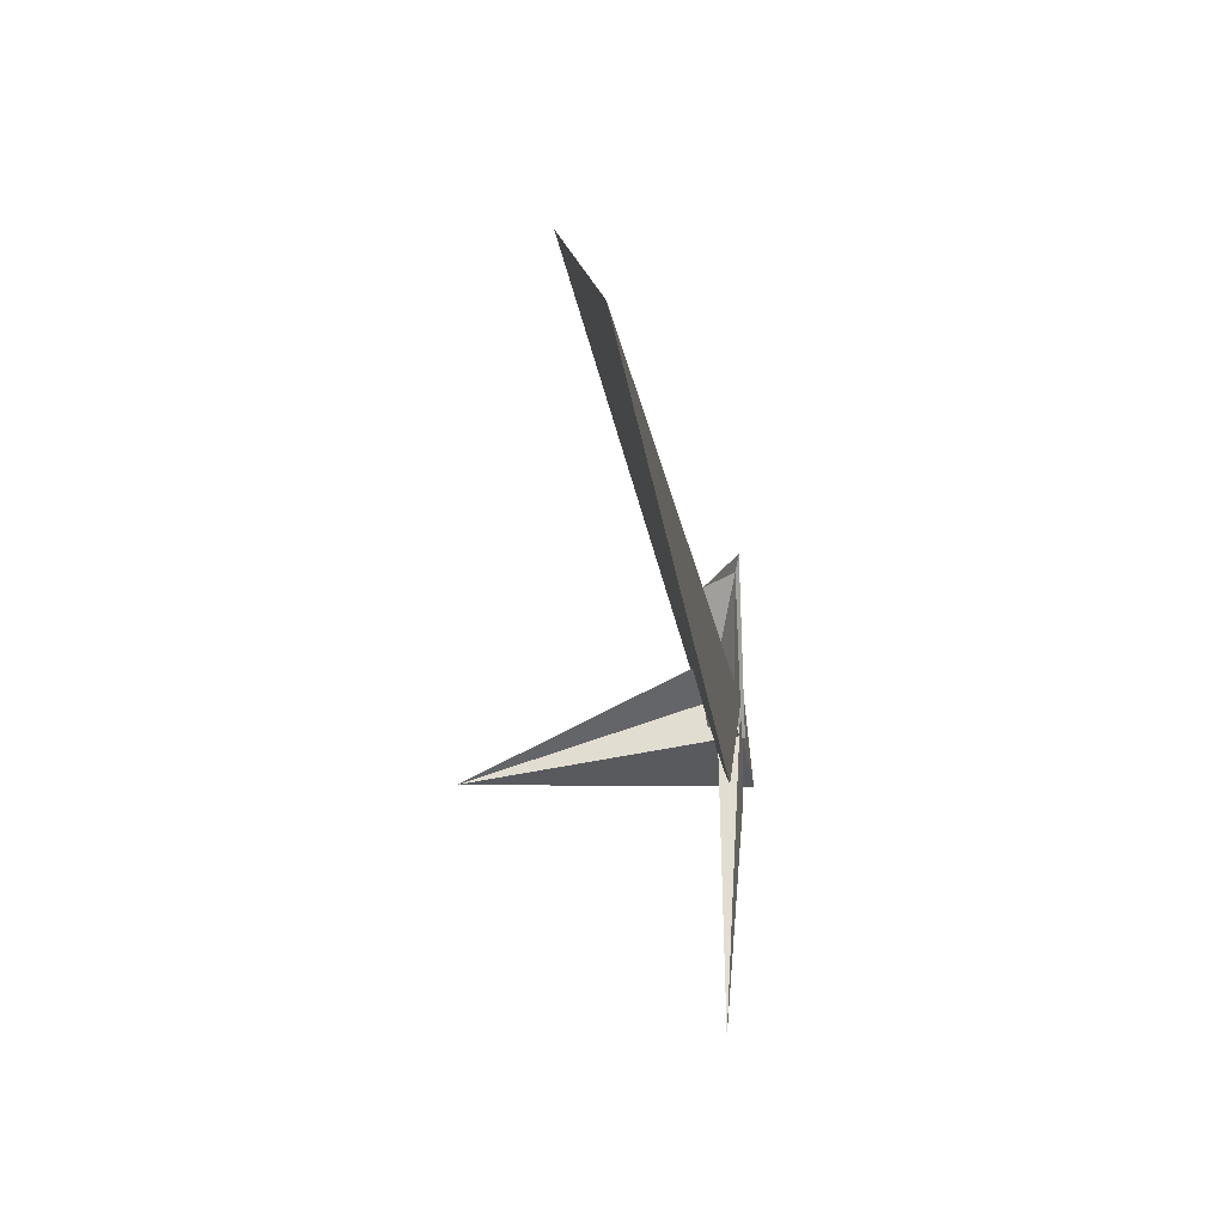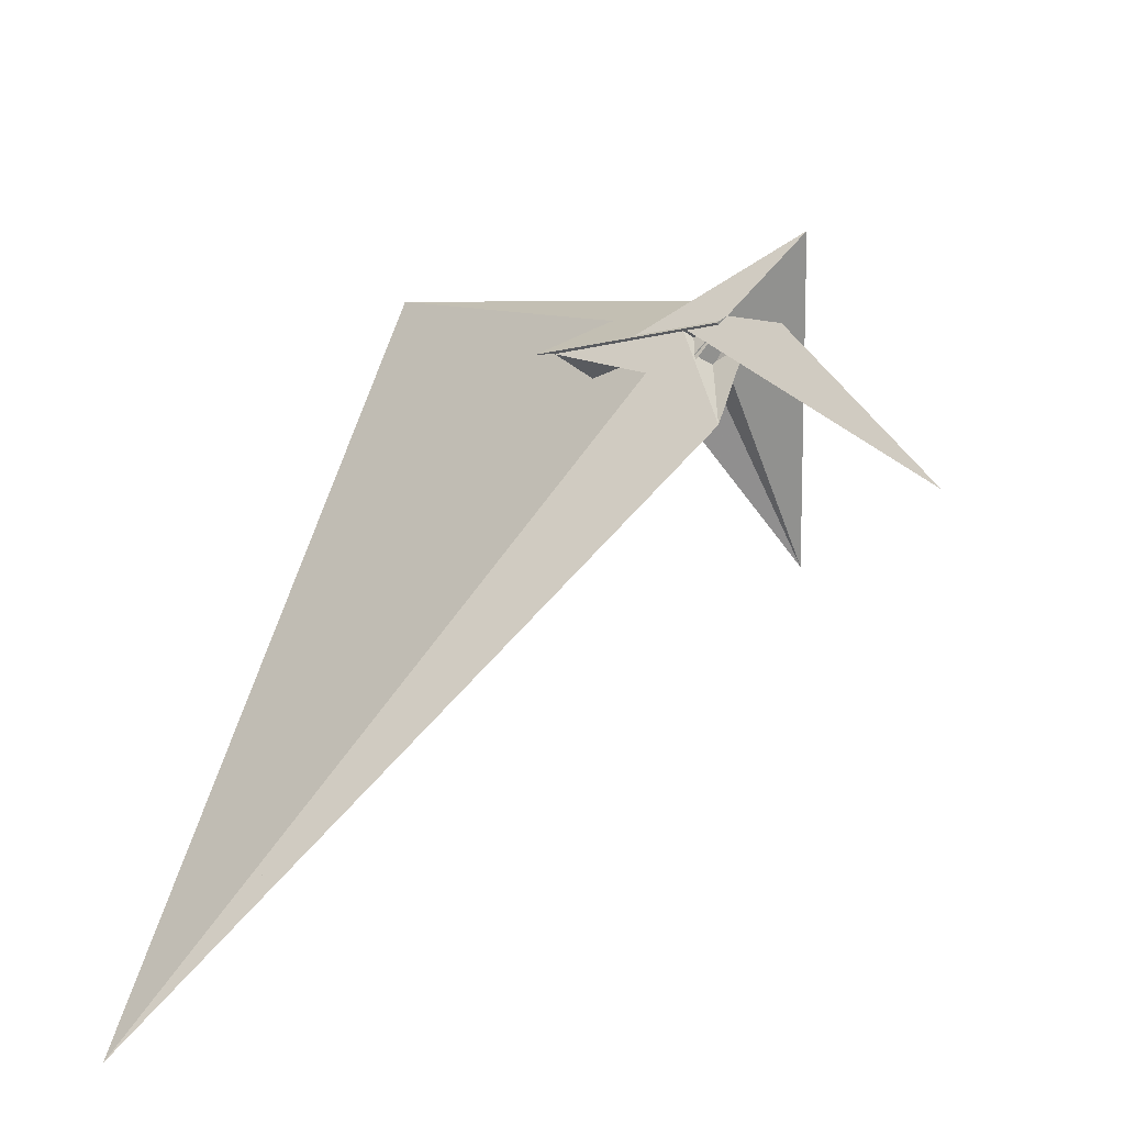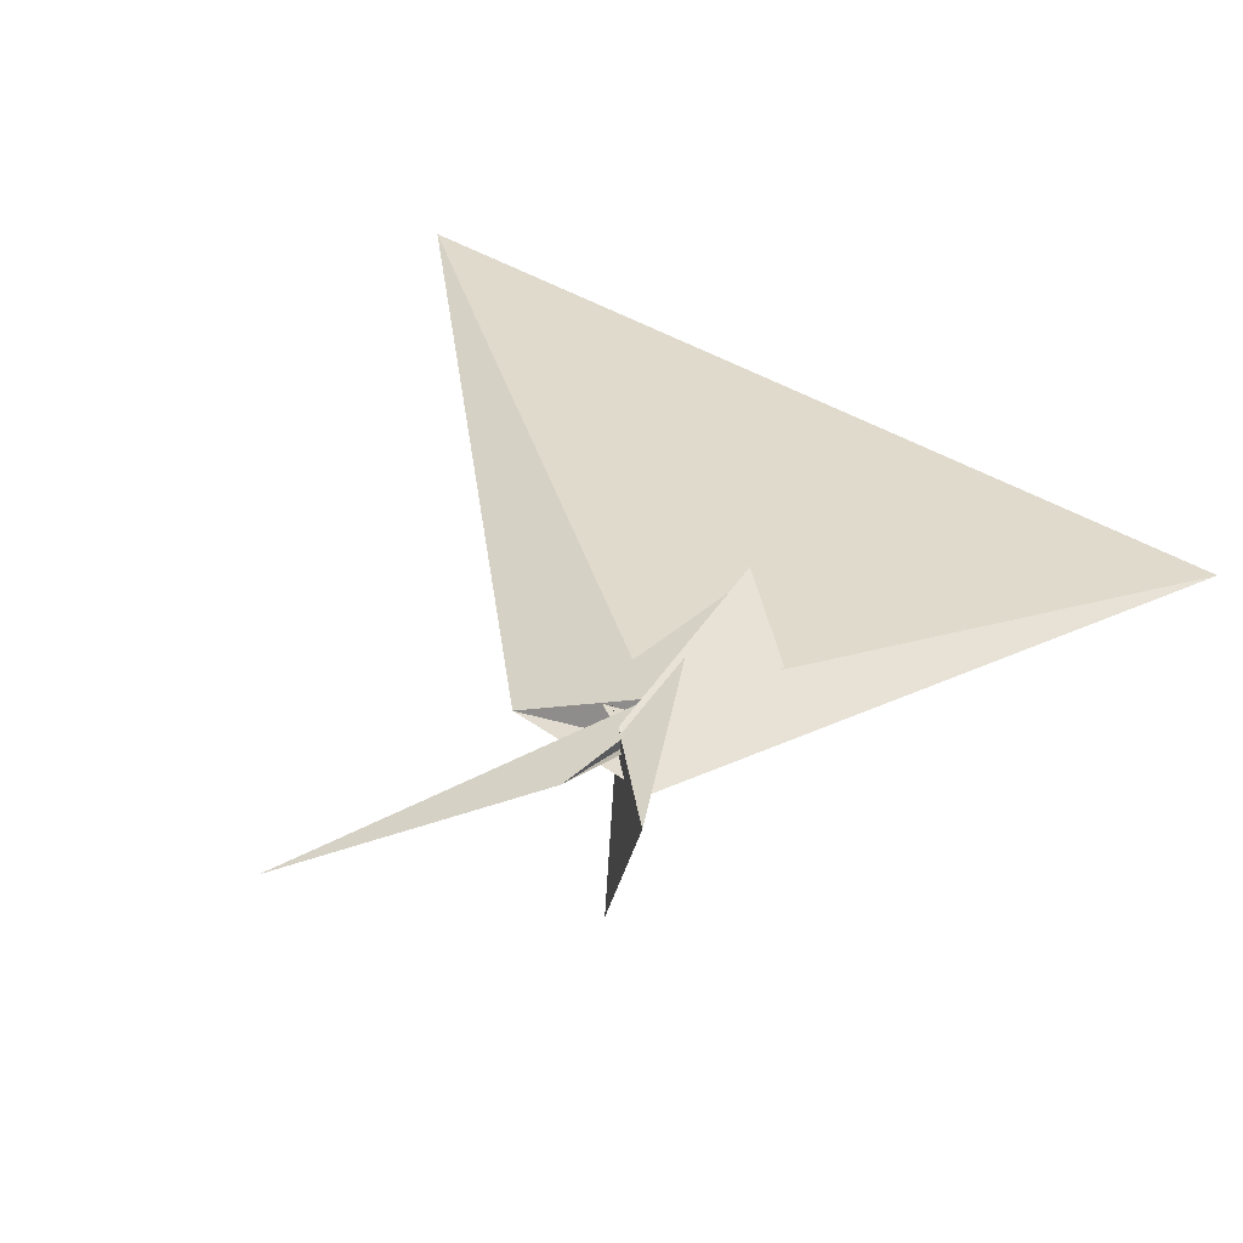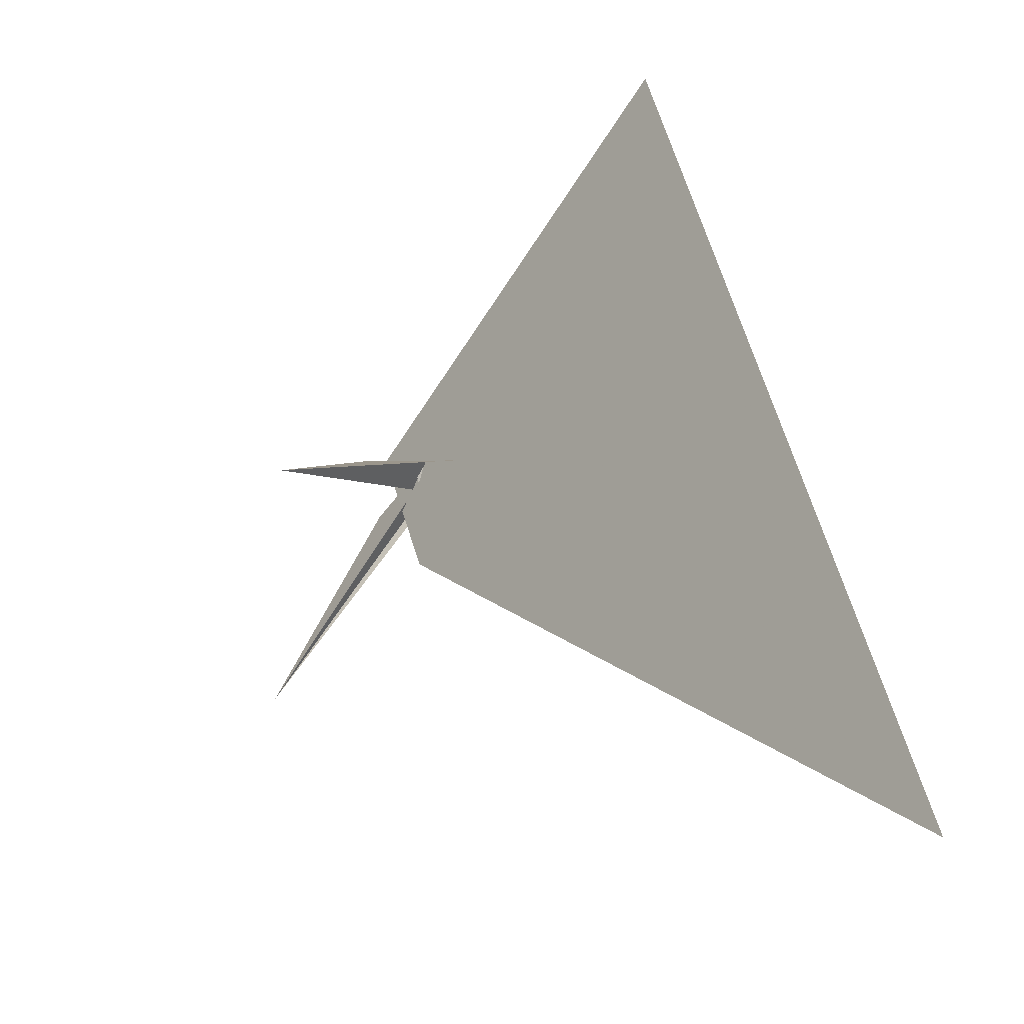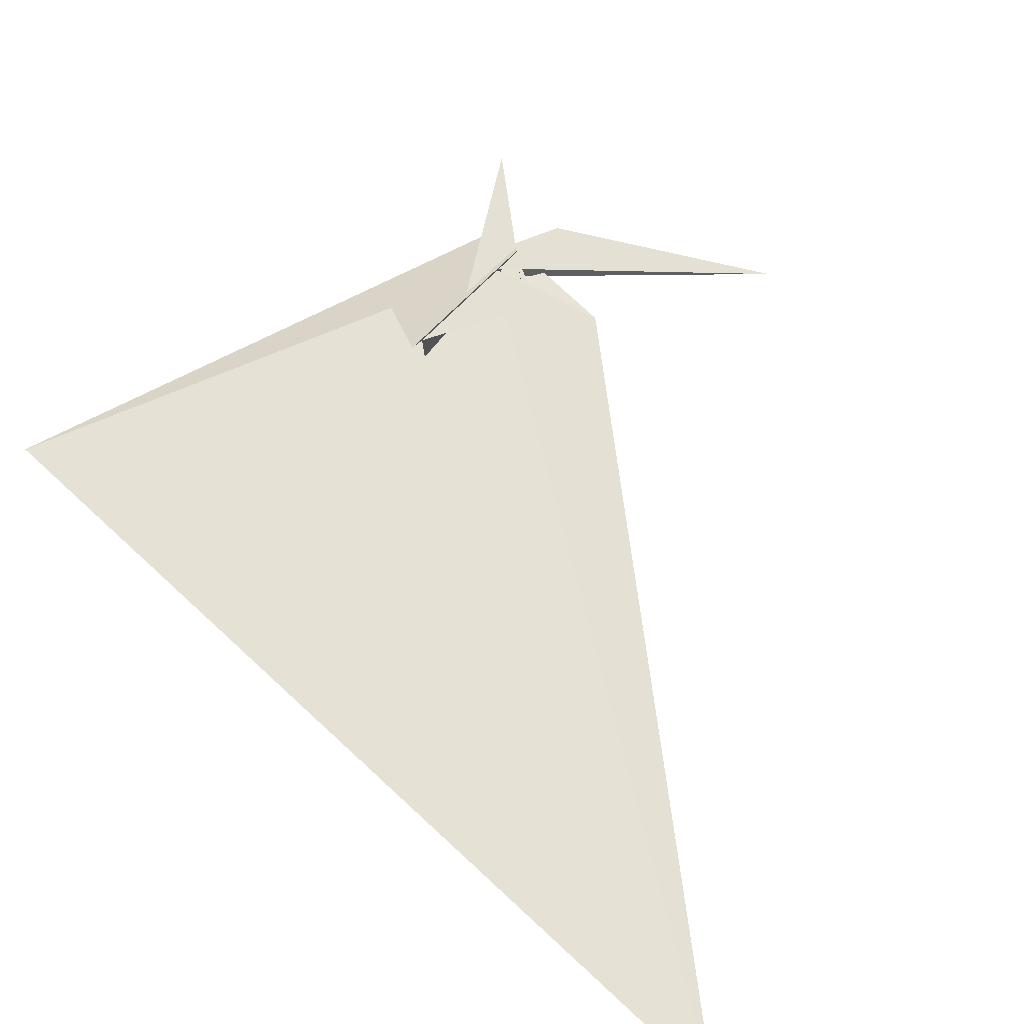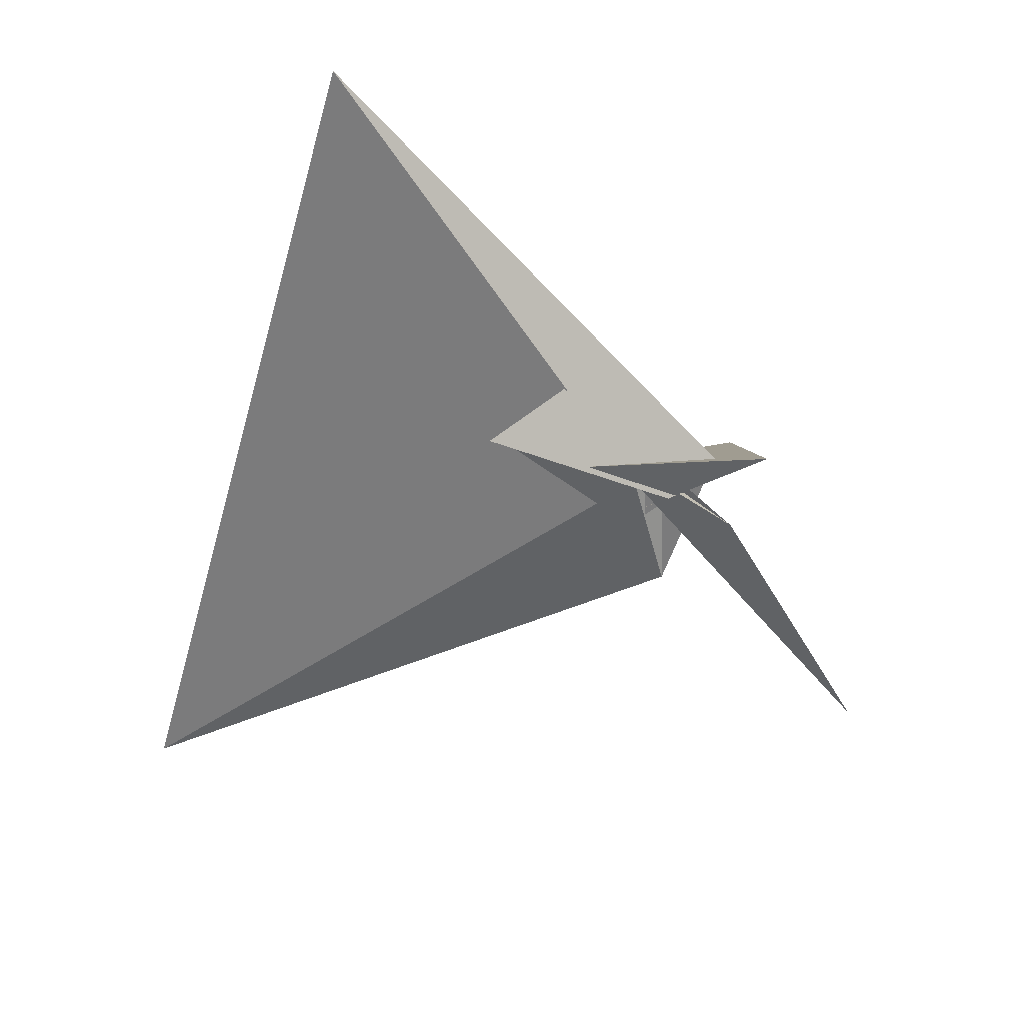
<metadata>
{"format":"obj","ext":"obj","renderer":"f3d","projection":"perspective","resolution":1024,"background":"white","views":[{"elev":-64.0,"azim":120.6,"up":"+Z"},{"elev":-35.6,"azim":-128.8,"up":"+Z"},{"elev":18.1,"azim":-59.3,"up":"+Y"},{"elev":-27.2,"azim":62.9,"up":"+Z"},{"elev":79.0,"azim":121.3,"up":"+Y"},{"elev":33.7,"azim":-130.6,"up":"+Z"}]}
</metadata>
<code>
v -1.447 13.13 8.201
v -14.7 6.184 6.243
v 78.33 54.4 16.44
v 4.906 10.21 -30.39
v 33.96 31.19 10.2
v -29.22 -0.993 6.861
v -59.71 -18.97 -10.24
v -12.46 -4.783 -70.19
v 406 152.9 -398.4
v -126.9 -75.51 -154.9
v -84.94 -21.74 52.15
v 87.8 62.55 17.98
v 62.31 19.15 53.09
v -23.73 3.511 2.245
v -2.793 6.325 15.9
v -28.16 -2.302 6.102
v 282.4 36.67 212.3
v -36.84 -24.68 27.89
v 0.3018 5.91 18.99
v 0.01243 1.07 25.02
v 3.097 -10.75 4.826
v 11.92 -5.196 10.02
v 4.196 -10.7 6.644
v -2.057 -12.87 -0.2565
v -3.988 -7.919 -12.67
v 8.593 10.06 -23.7
v 15.19 -1.779 9.453
v -0.4852 -11.57 3.722
v -1.525 -11.5 3.616
v 80.94 9.1 13.74
v -1.566 -8.672 3.798
v -13.16 1.307 3.223
v -23.13 -0.7368 2.029
v 20.94 -1.862 6.637
v -0.9543 -4.355 8.699
v -1.749 2.382 13.3
v 6.223 3.835 15.49
v -3.919 -10.28 -12.59
v 8.2 -10.12 10.36
v -6.705 -11.34 -10.32
v 0.2328 2.153 17.9
v 1.323 1.33 25.24
v 73.04 -155.7 -64.74
v -11.86 -10.78 -6.282
f 1 2 10 7 6 11 5 3 4 9 8
f 1 2 15 16 14 12 13 20 17 18 19
f 3 4 26 25 24 23 21 22 27 13 12
f 3 5 34 30 28 29 31 32 33 14 12
f 6 7 35 29 28 21 22 37 36 15 16
f 8 9 17 18 39 23 21 28 30 40 38
f 1 8 38 25 24 31 29 35 42 41 19
f 2 10 44 43 39 23 24 31 32 36 15
f 4 9 17 20 42 41 37 36 32 33 26
f 6 11 43 44 40 38 25 26 33 14 16
f 5 11 43 39 18 19 41 37 22 27 34
f 7 10 44 40 30 34 27 13 20 42 35

</code>
